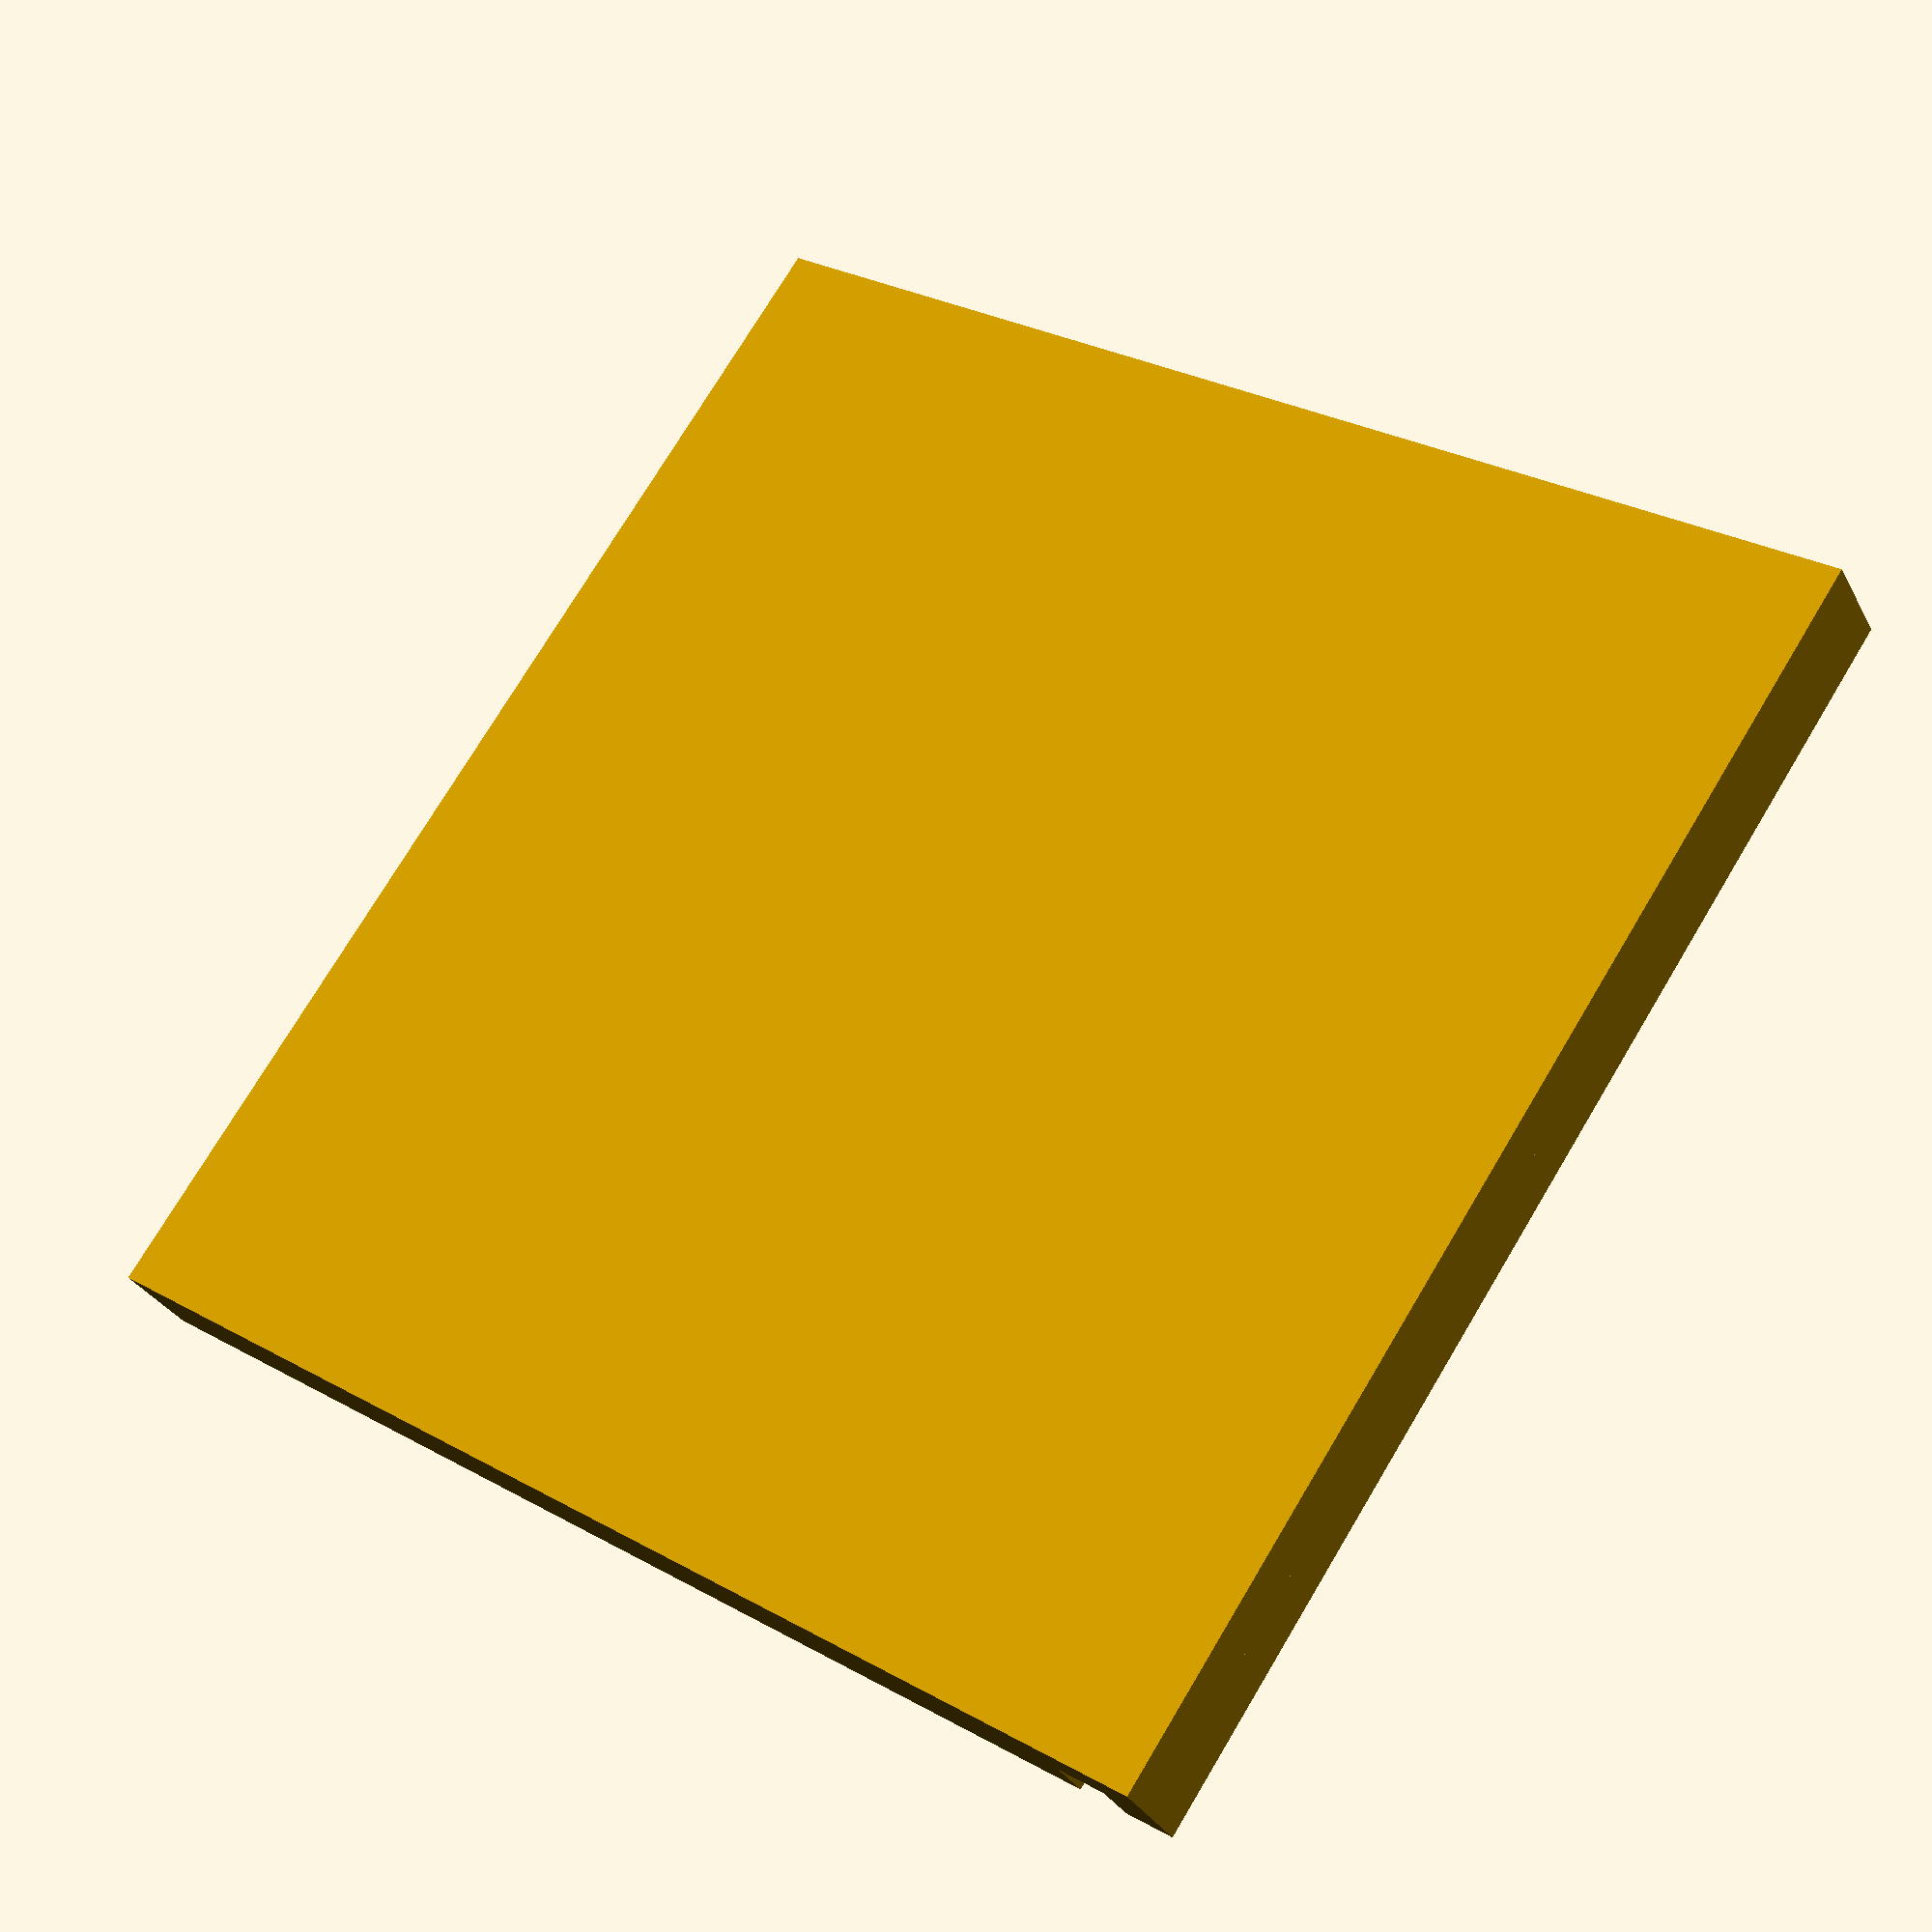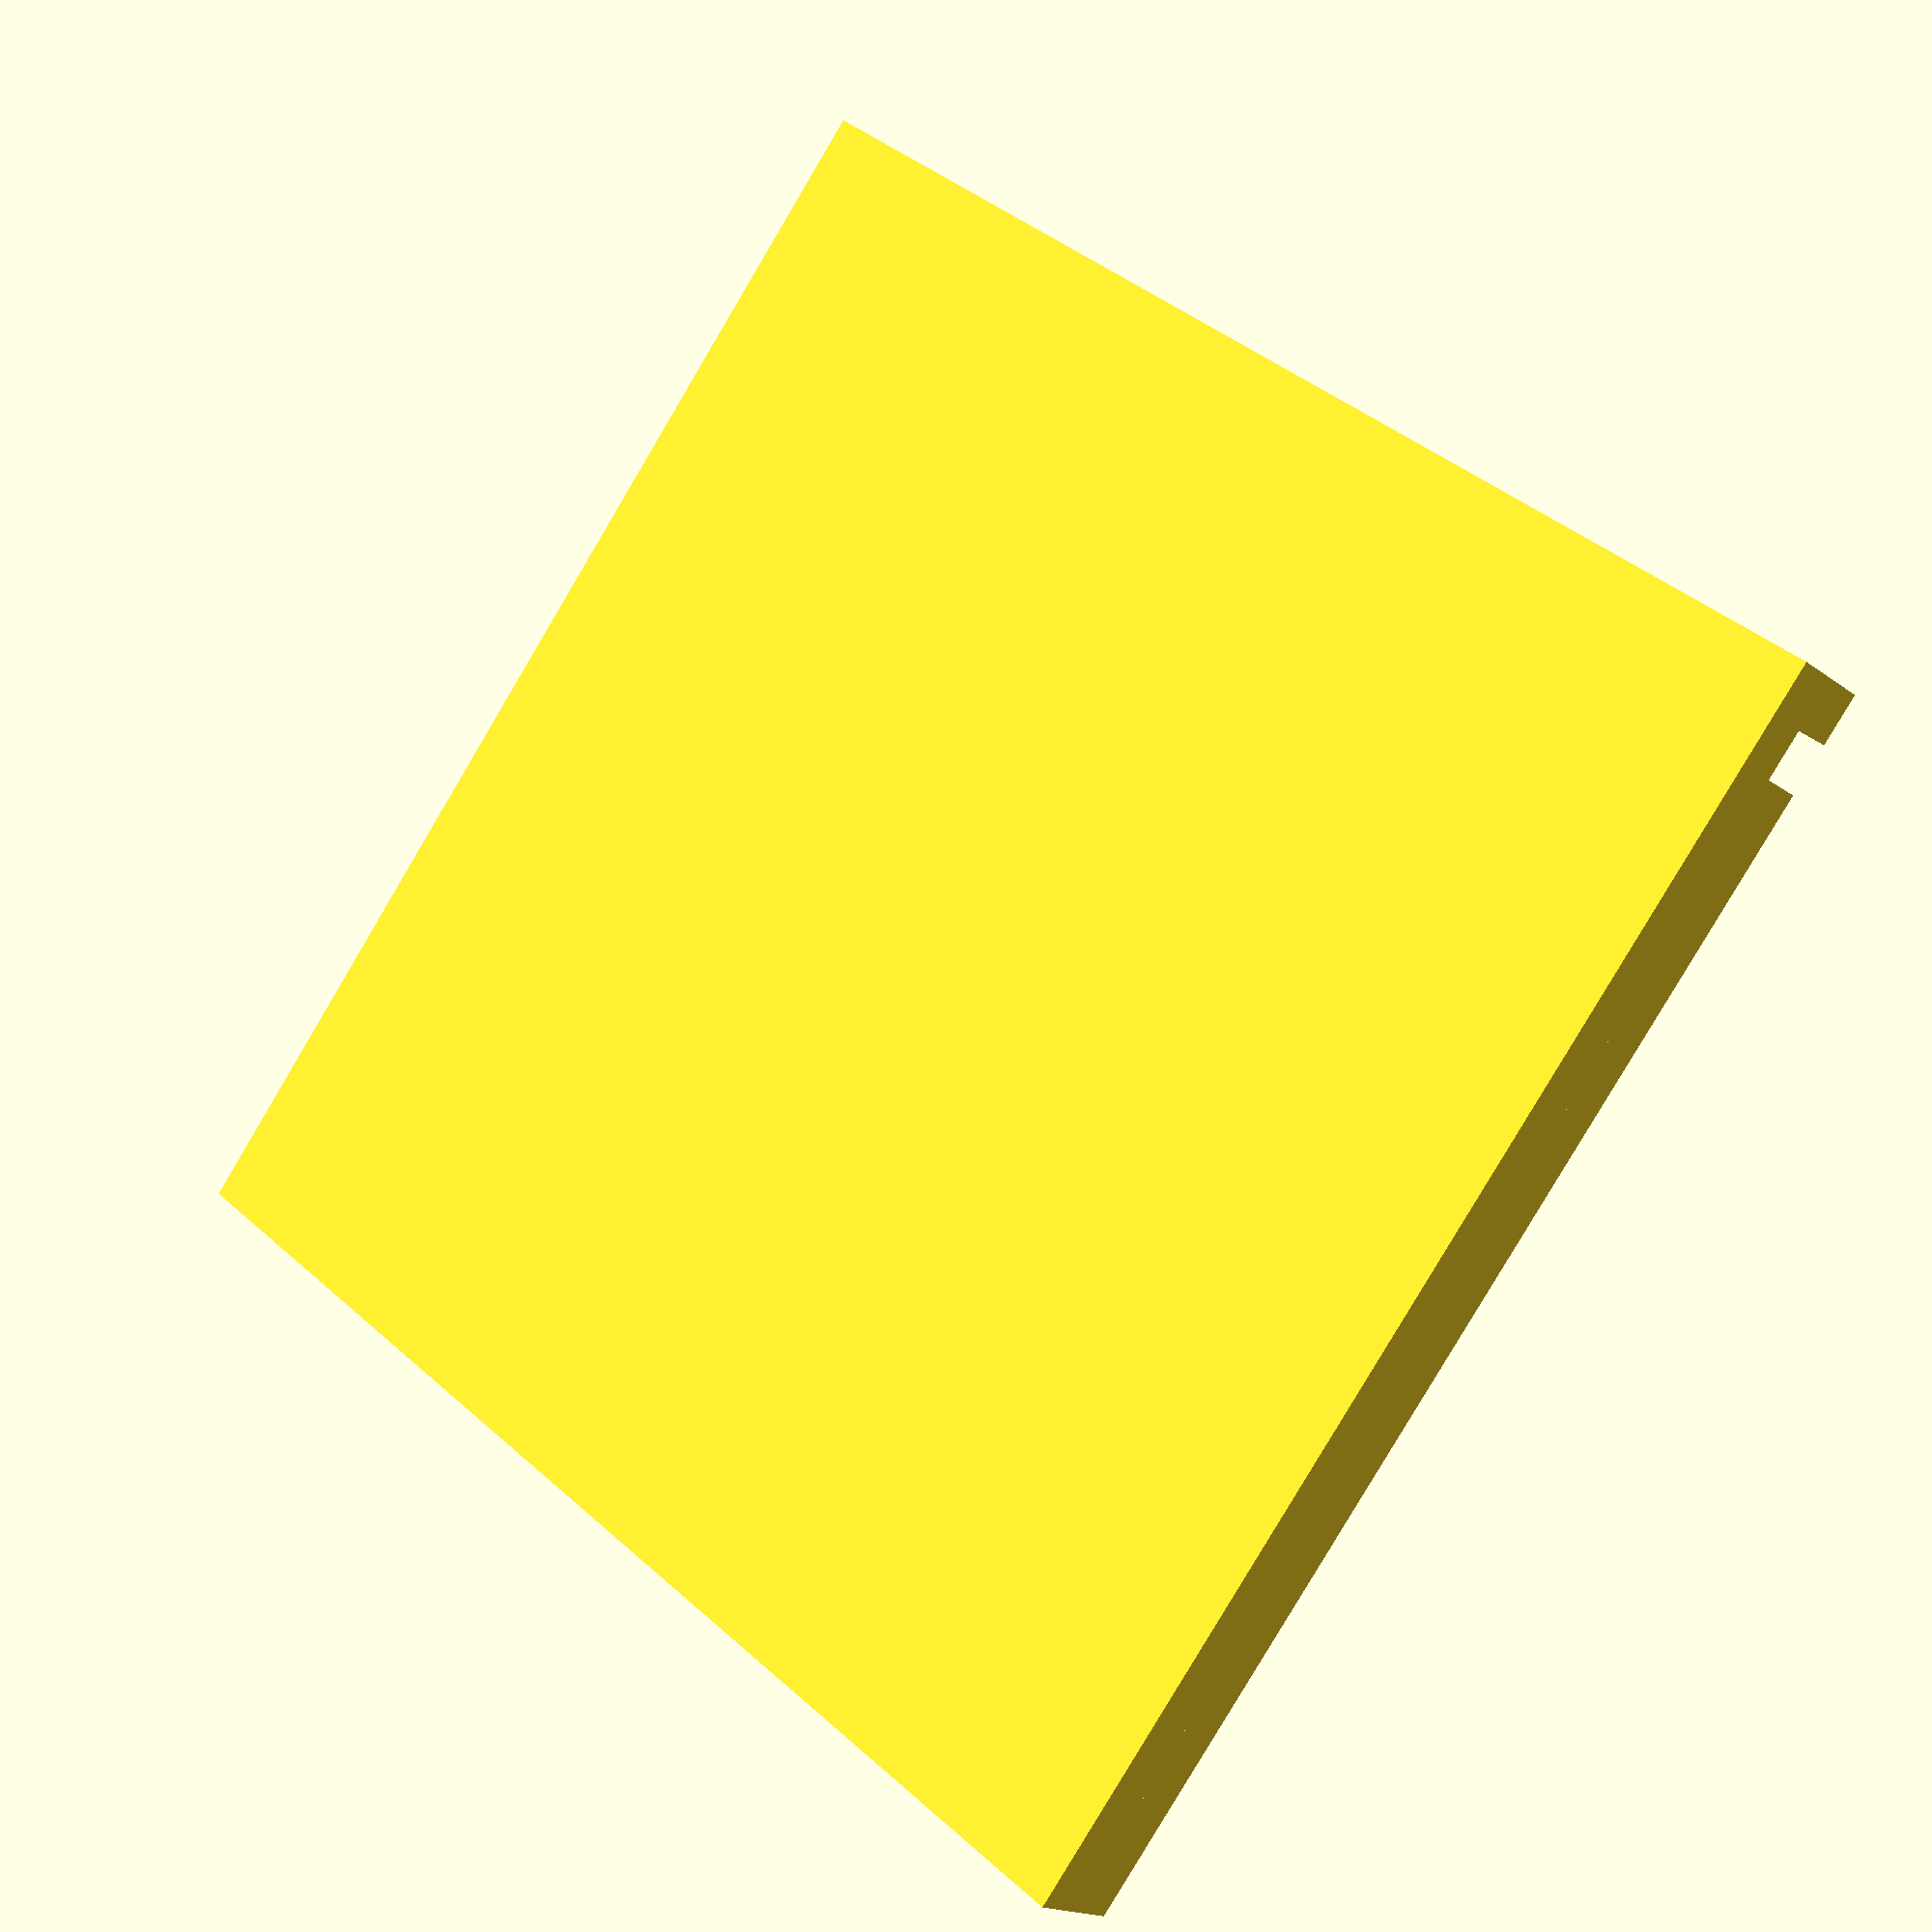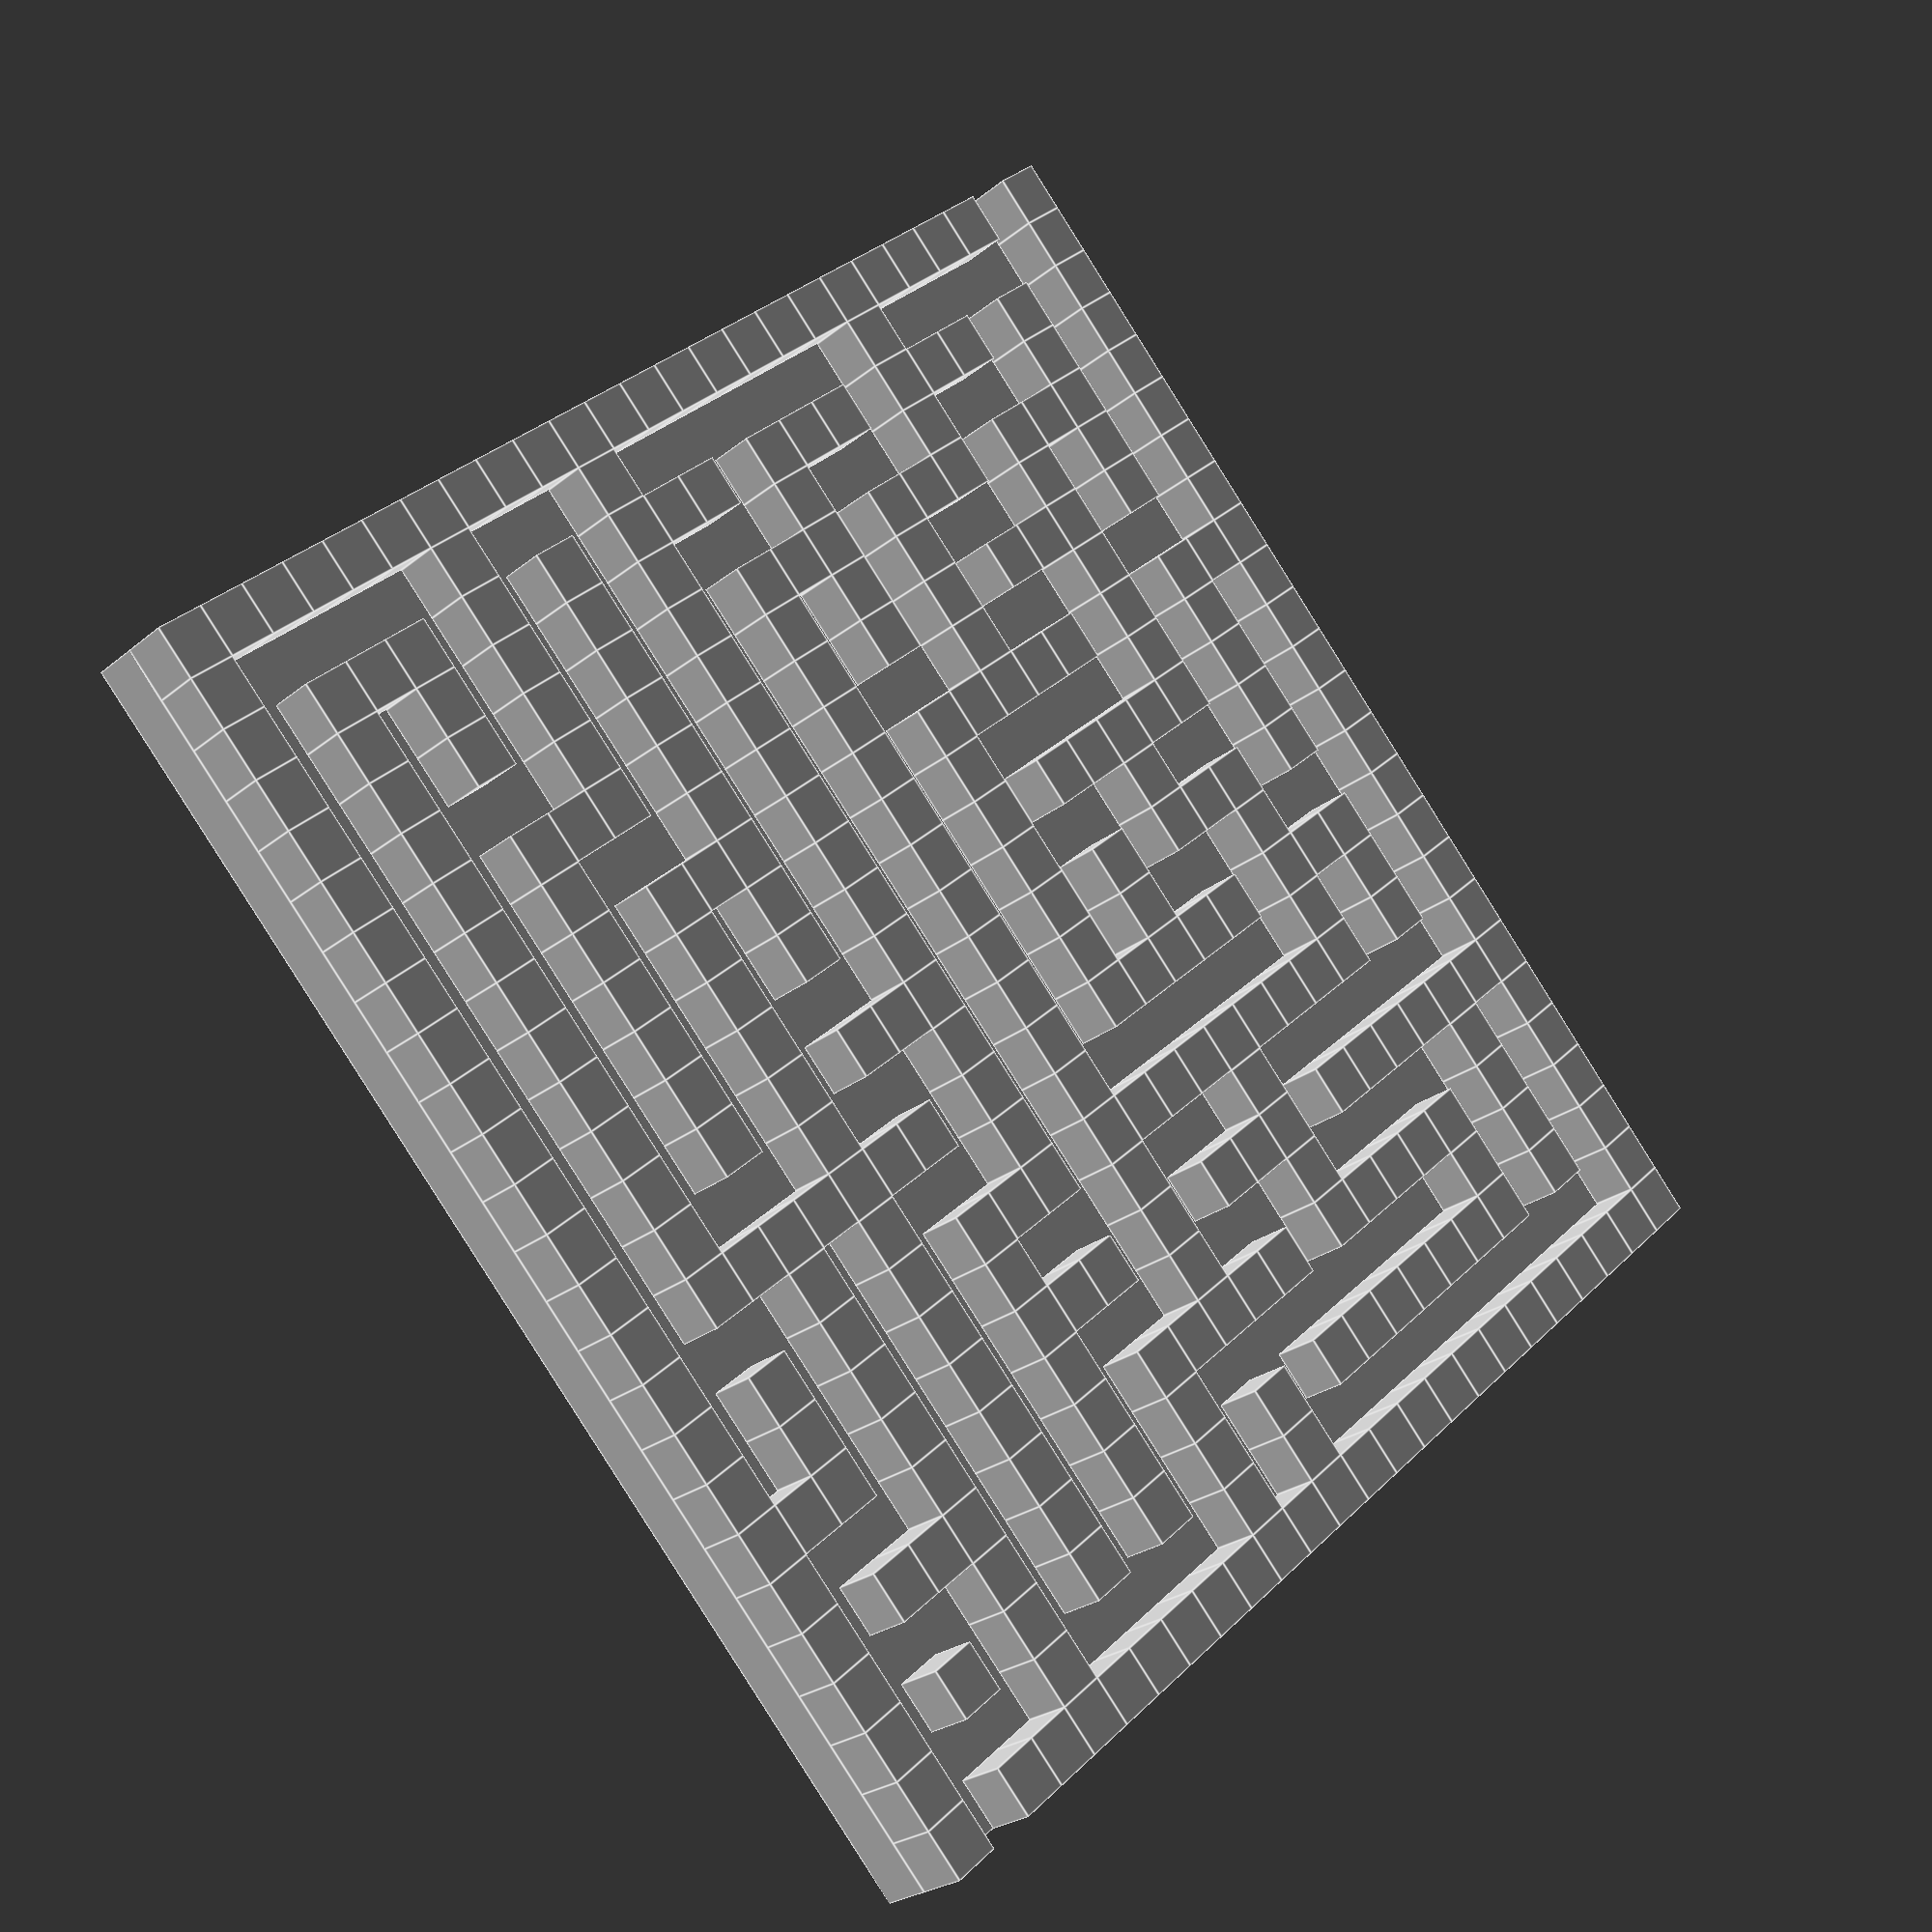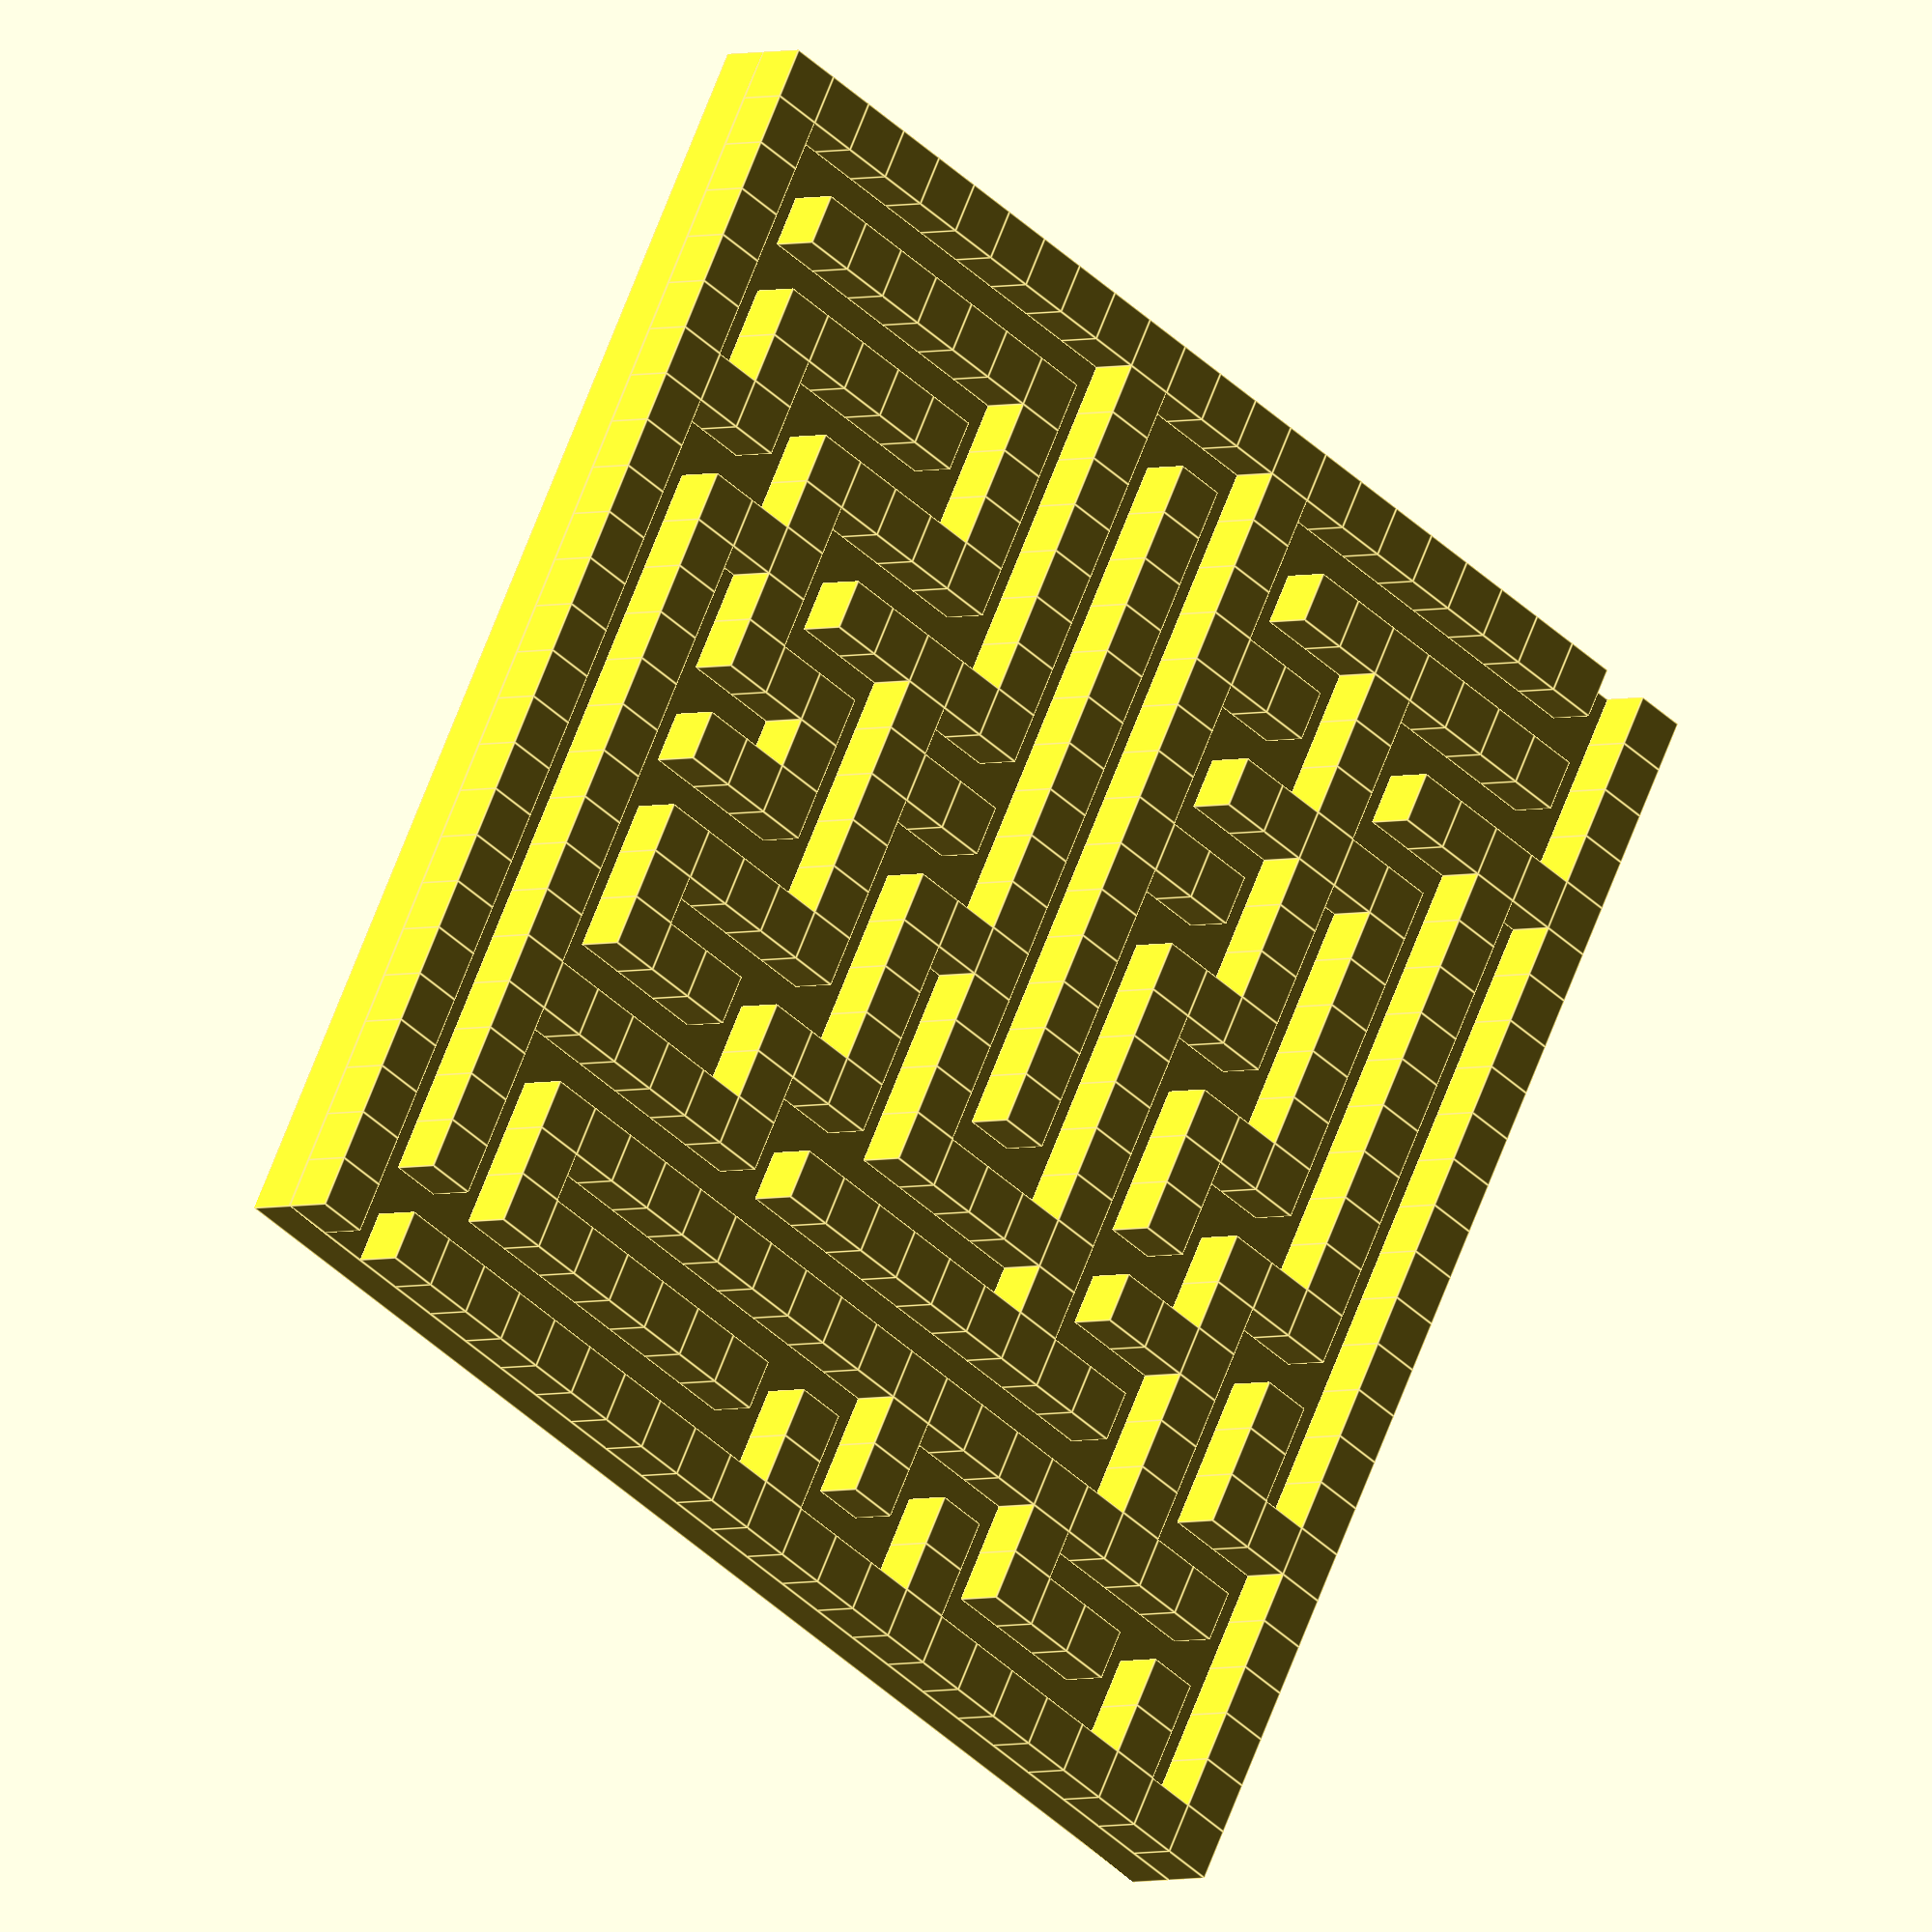
<openscad>
// Maze Generator
// Joe Wingbermuehle
// 2018-02-19

// Size of each block in mm.
block_size = 5;

// Width and height in blocks.
// Width and height must be odd.
width = 25;
height = 25;

// Determine the next x, y positions based on the direction.
function next_x(dir, x) = (dir == 0 ? x + 1 : (dir == 1 ? x - 1 : x));
function next_y(dir, y) = (dir == 2 ? y + 1 : (dir == 3 ? y - 1 : y));

// Get a new direction.
function new_dir() = round(rands(0, 3, 1)[0]);

// Determine if a coordinate has been visited.
function is_visited(x, y, visited) = len(search(y * width + x, visited)) > 0;

// Visit the specified coordinate.
function visit(x, y, visited) = concat(visited, [y * width + x]);

// Draw the base.
module draw_base() {
   translate([block_size, block_size, 0]) {
      cube([block_size * width, block_size * height, block_size]);
   }
}

// Draw a block at the specified coordinate.
module block(x, y) {
   translate([x * block_size, y * block_size, block_size]) {
      cube([block_size, block_size, block_size]);
   }
}

// Get the next location and the intermediate step.
function take_step(dir, x, y) =
   let(x1 = next_x(dir, x), y1 = next_y(dir, y))
   [x1, y1, next_x(dir, x1), next_y(dir, y1)];

// Determine if it's valid to take a step.
function step_valid(visited, values) =
   let(
      x1 = values[0],
      y1 = values[1],
      x2 = values[2],
      y2 = values[3]
   )
   x2 > 0 && x2 < width && y2 > 0 && y2 < height
   && !is_visited(x1, y1, visited) && !is_visited(x2, y2, visited);

// Take the proposed step.
function carve(visited, values) =
   let(
      x1 = values[0],
      y1 = values[1],
      x2 = values[2],
      y2 = values[3],
      new_visited = visit(x1, y1, visit(x2, y2, visited))
   ) try_directions(new_dir(), 0, x2, y2, new_visited);

// Take the proposed step if it's valid.
function try_carve(dir, x, y, visited) =
   let(new_values = take_step(dir, x, y))
   step_valid(visited, new_values)
   ? carve(visited, new_values)
   : visited;

// From the current coordinate, attempt to move in all directions.
function try_directions(base_dir, count, x, y, visited) =
   let(dir = (base_dir + count) % 4)
   count < 4
   ? let(new_visited = try_carve(dir, x, y, visited))
      try_directions(base_dir, count + 1, x, y, new_visited)
   : visited;

// Generate and draw the maze.
module generate() {
   visited = try_directions(new_dir(), 0, 2, 2, []);
   for(y = [1 : height]) {
      for(x = [1 : width]) {
         if(!(x == 2 && y == 1) && !(x == width - 1 && y == height)) {
            if(!is_visited(x, y, visited)) {
               block(x, y);
            }
         }
      }
   }
}

draw_base();
generate();

</openscad>
<views>
elev=211.3 azim=145.9 roll=336.0 proj=p view=solid
elev=16.2 azim=232.3 roll=213.5 proj=p view=wireframe
elev=204.7 azim=137.9 roll=217.4 proj=p view=edges
elev=183.0 azim=208.3 roll=221.7 proj=o view=edges
</views>
